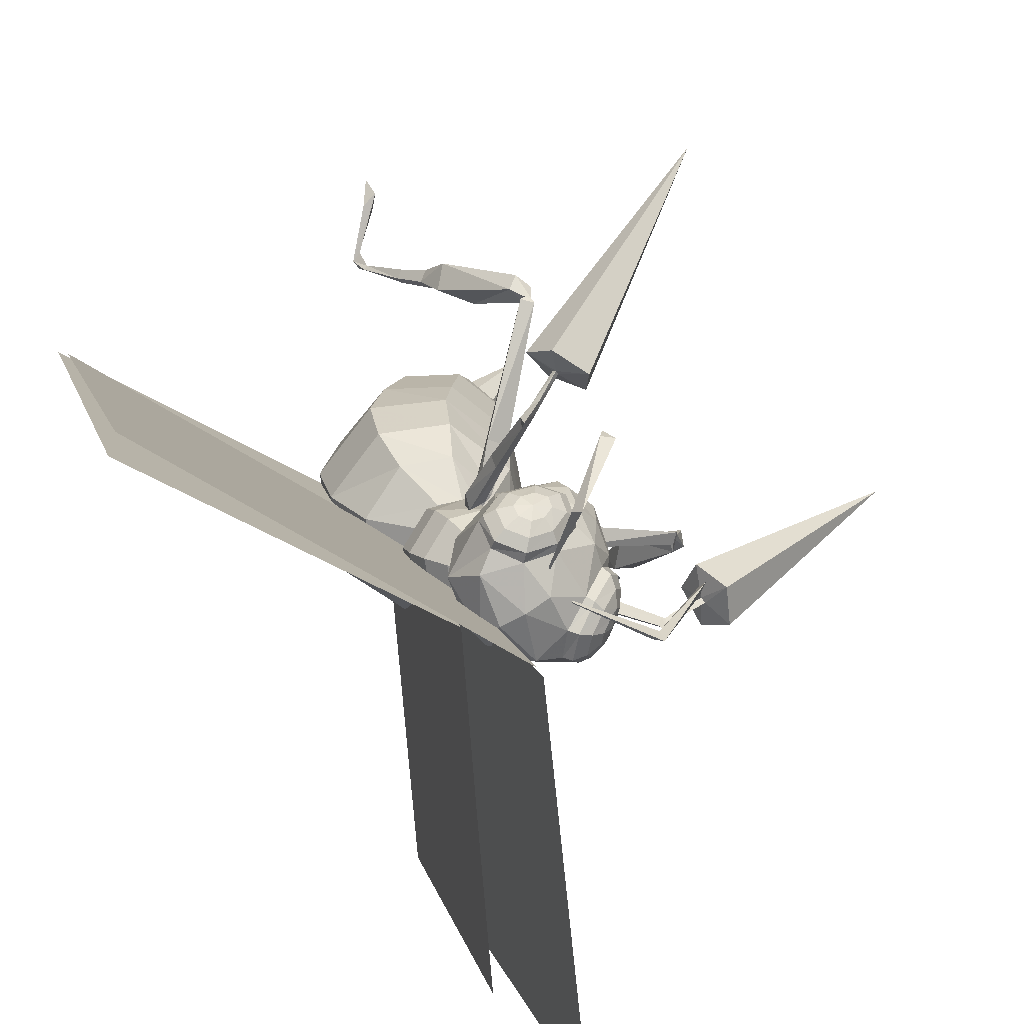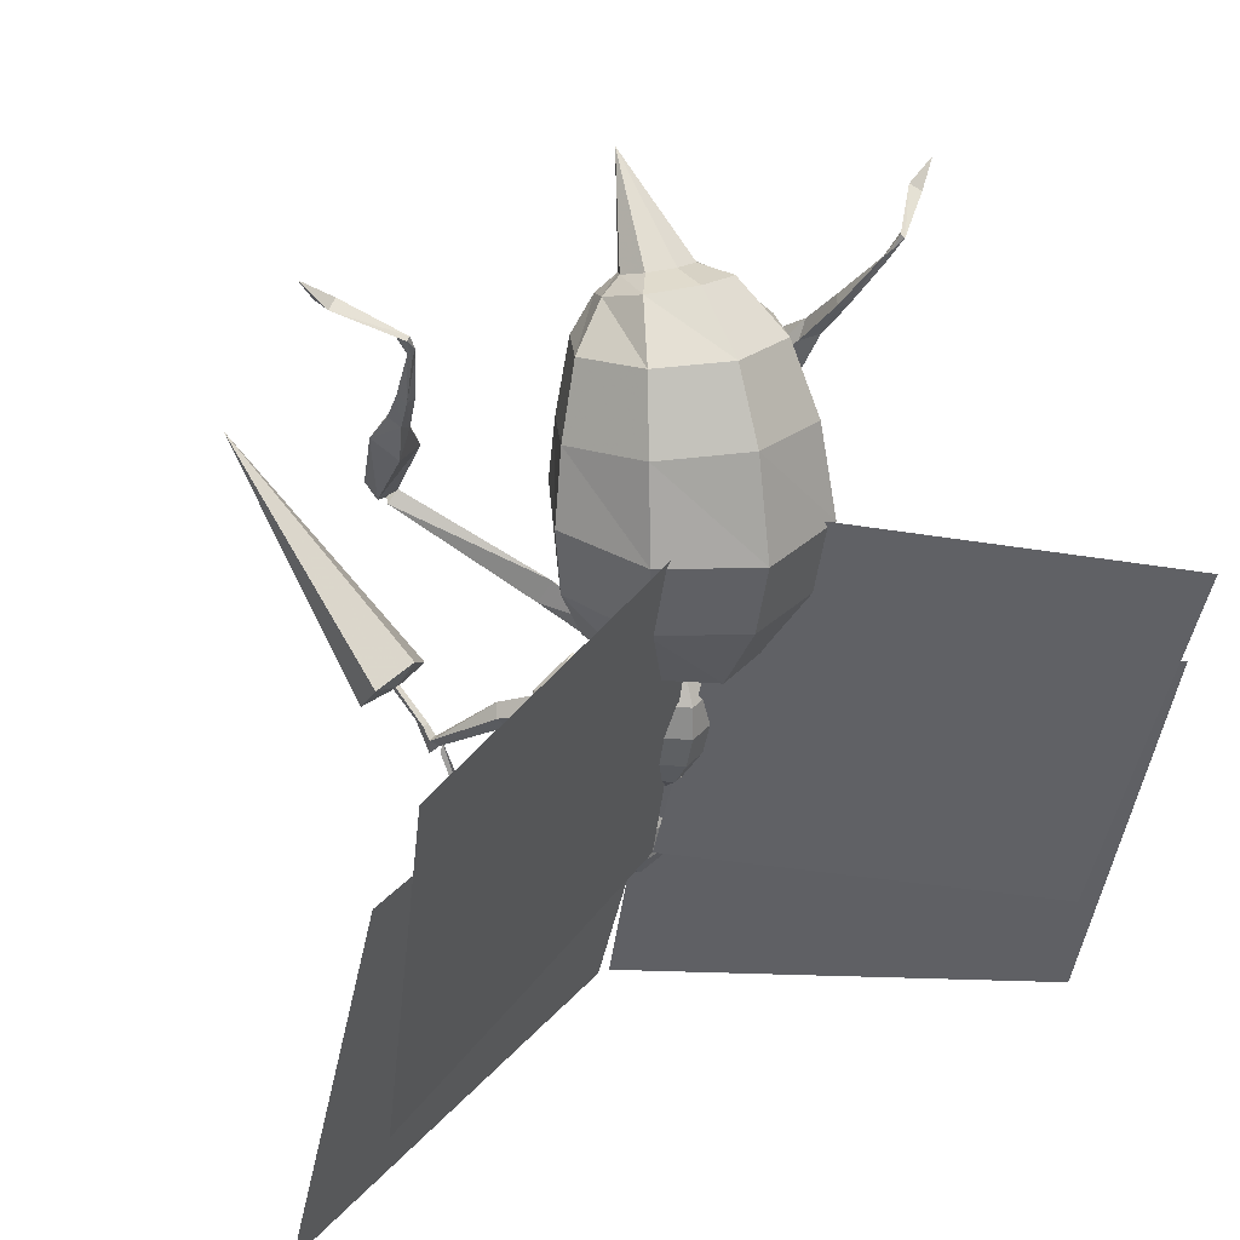
<metadata>
{"format":"obj","ext":"obj","renderer":"f3d","projection":"perspective","resolution":1024,"background":"white","views":[{"elev":-65.2,"azim":120.5,"up":"+Z"},{"elev":27.1,"azim":-30.4,"up":"+Z"}]}
</metadata>
<code>
o spear
v 0.4185 0.4358 0.1399
v 0.4185 -0.2907 -0.1578
v 0 -0.4525 -0.2241
v -0.4185 -0.2907 -0.1578
v -0.4185 0.4358 0.1399
v 0 0.575 0.1969
v 0.5918 0.09988 0.002254
v -0.5918 0.09988 0.002254
v 0.9205 0.5429 0.7359
v 1.302 -0.1861 0.4567
v 0 0.7833 0.8149
v -0.9205 0.5429 0.7359
v -1.302 -0.1861 0.4567
v -0.9205 -1.047 0.1237
v 0 -1.403 -0.02217
v 0.9205 -1.047 0.1237
v 1.203 0.6475 1.381
v 1.701 -0.3821 1.191
v -1.203 0.6476 1.381
v 0 1.063 1.453
v -1.302 0.6087 2.243
v 0 1.07 2.286
v 1.302 0.6087 2.243
v 1.841 -0.5099 2.14
v -1.701 -0.3821 1.191
v -1.841 -0.5099 2.14
v -1.203 -1.585 1.031
v -1.302 -1.82 2.036
v 0 -2.083 0.9642
v 0 -2.359 1.964
v 1.203 -1.585 1.031
v 1.302 -1.82 2.036
v 1.188 0.6311 3.043
v 1.68 -0.3935 3.157
v -0.9782 0.6297 4.056
v -1.188 0.6311 3.043
v -1.68 -0.3935 3.157
v -1.383 -0.2137 4.15
v -1.188 -1.585 3.289
v -0.9782 -1.194 4.259
v 1.383 -0.2137 4.15
v 0.9782 0.6297 4.056
v 0 -2.078 3.343
v 0 -1.601 4.304
v 0 0.9791 4.018
v 0 1.056 2.996
v 0.9782 -1.194 4.259
v 1.188 -1.585 3.289
v 0.3557 0.546 4.762
v 0.503 0.2511 4.852
v 0.6371 -0.5162 4.879
v 0 -0.7707 4.957
v 0 -0.234 5.001
v -0.3557 -0.09195 4.957
v -0.6371 -0.5162 4.879
v -0.503 0.2511 4.852
v -0.8411 0.09826 4.691
v 0.3557 -0.09195 4.957
v -0.6371 0.6267 4.529
v 0 0.6682 4.724
v 0 0.8456 4.462
v -0.3557 0.546 4.762
v -0.2657 1.059 -1.939
v -0.3757 0.7686 -2.122
v -0.6942 0.7112 -1.927
v 0.3757 -0.2143 0.02303
v 0.2657 -0.4331 -0.2572
v 0.4909 -0.5151 -0.6004
v 0.6942 -0.0717 -0.3765
v 0.6414 -0.4693 -1.029
v 0.9071 0.11 -0.7364
v 0.6942 -0.3027 -1.478
v 0.9818 0.3244 -1.161
v 0.6414 -0.05556 -1.848
v 0.9071 0.5238 -1.556
v 0.4909 0.2678 -2.151
v 0.6942 0.7112 -1.927
v 0.2657 0.6151 -2.333
v 0.3757 0.7686 -2.122
v 0 1.294 -1.167
v 0.6414 1.068 -1.281
v 0.2657 1.059 -1.939
v 0 -0.5325 -0.3074
v 0 -0.6988 -0.6932
v 0 -0.7093 -1.15
v 0 -0.5624 -1.609
v 0 -0.2955 -1.97
v 0.1231 -0.2496 -1.944
v 0.1251 -0.2476 -1.944
v 0 0.08415 -2.244
v 0 0.5157 -2.383
v -0.2657 -0.4331 -0.2572
v -0.4909 -0.5151 -0.6004
v -0.6414 -0.4693 -1.029
v -0.6942 -0.3027 -1.478
v -0.6414 -0.05556 -1.848
v -0.4909 0.2678 -2.151
v -0.2657 0.6151 -2.333
v -0.6414 1.068 -1.281
v -0.9818 0.3244 -1.161
v -0.6414 0.6546 -0.4614
v -0.3757 -0.2143 0.02303
v -0.6942 -0.0717 -0.3765
v -0.9071 0.11 -0.7364
v -0.9071 0.5238 -1.556
v 0.6414 0.6546 -0.4614
v -0.2657 0.01124 0.1369
v 0 0.8802 -0.3475
v 0.2657 0.01124 0.1369
v 2.763 -1.96 -0.04756
v 5.737 -3.321 -0.3758
v 6.035 -1.173 -6.582
v 3.061 0.1872 -6.253
v 0.08681 1.548 -5.925
v -0.2108 -0.5995 0.2807
v 2.872 -2.76 1.75
v 5.46 -4.011 1.22
v 5.159 -2.272 -4.352
v 2.572 -1.021 -3.822
v -0.01559 0.2305 -3.292
v 0.2847 -1.509 2.28
v -3.061 0.1872 -6.253
v -6.035 -1.173 -6.582
v -5.737 -3.321 -0.3758
v -2.763 -1.96 -0.04756
v 0.2108 -0.5995 0.2807
v -0.08681 1.548 -5.925
v -2.572 -1.021 -3.822
v -5.159 -2.272 -4.352
v -5.46 -4.011 1.22
v -2.872 -2.76 1.75
v -0.2847 -1.509 2.28
v -0.01531 0.2305 -3.292
v 2.03 2.412 -2.272
v 1.511 1.63 -1.639
v 1.932 2.407 -2.396
v 1.299 1.773 -1.653
v 1.89 2.507 -2.282
v 1.367 1.628 -1.811
v 1.444 1.775 -1.48
v 1.089 1.279 -1.181
v 0.7544 1.061 -1.265
v 0.6742 0.6632 -0.9121
v 1.019 0.8829 -1.247
v 0.7973 0.8281 -1.375
v 1.977 2.691 -2.193
v 2.196 3.174 -1.846
v 2.104 2.805 -2.193
v 2.673 2.914 -1.685
v 3.469 6.213 0.7468
v 2.094 2.955 -1.391
v 2.676 3.345 -2.172
v 1.731 3.379 -1.715
v 2.09 3.625 -2.197
v 0.3517 0.9373 -0.09179
v 0.5192 0.7039 0.002391
v 0.9498 1.179 0.5162
v 0.2724 0.6024 -0.2955
v 2.329 2.727 1.495
v 2.318 2.875 1.323
v 0.588 0.8448 -0.256
v 1.097 1.304 0.1856
v 2.483 2.718 1.324
v 0.789 1.475 0.3352
v 2.385 2.857 1.384
v 2.664 2.624 1.462
v 3.346 0.2256 4.408
v 3.322 0.1587 4.351
v 3.123 0.7412 3.56
v 3.058 0.8785 3.707
v 3.202 0.8534 3.645
v 3.119 1.303 3.185
v 2.92 1.351 3.252
v 3.264 0.1855 4.392
v 3.017 1.136 3.087
v 3.001 0.7597 3.61
v 3.458 0.002386 4.668
v 3.325 0.05622 4.532
v 3.401 0.02666 4.707
v 2.806 1.326 2.978
v 2.359 2.683 1.501
v 2.759 2.792 1.664
v 2.474 2.897 1.674
v 3.188 1.676 2.782
v 2.432 1.815 2.472
v 2.823 1.893 2.936
v 2.915 1.422 2.513
v 3.992 0.706 5.071
v 4.198 0.8804 5.031
v 4.136 0.6153 4.972
v 4.414 0.8096 5.328
v -0.9481 1.175 0.5204
v -0.5183 0.7025 0.003557
v -0.3517 0.9365 -0.09046
v -0.2724 0.6024 -0.2956
v -2.317 2.865 1.338
v -2.327 2.717 1.509
v -1.096 1.3 0.1907
v -0.5884 0.8441 -0.2541
v -2.482 2.708 1.338
v -0.7886 1.472 0.3398
v -2.384 2.848 1.399
v -2.389 2.779 1.478
v -2.46 2.775 1.399
v -2.663 2.615 1.477
v -3.123 0.7378 3.581
v -3.322 0.1577 4.373
v -3.346 0.2247 4.43
v -2.919 1.346 3.271
v -3.118 1.299 3.204
v -3.202 0.8504 3.665
v -3.057 0.8754 3.727
v -3.264 0.1845 4.414
v -3.017 1.131 3.106
v -3.001 0.7562 3.63
v -3.325 0.05562 4.554
v -3.458 0.00236 4.691
v -3.401 0.02663 4.729
v -2.805 1.32 2.997
v -2.357 2.673 1.516
v -2.757 2.783 1.679
v -2.472 2.888 1.689
v -3.187 1.671 2.8
v -2.431 1.808 2.489
v -2.822 1.888 2.953
v -2.915 1.416 2.532
v -4.197 0.8826 5.052
v -4.135 0.6173 4.993
v -4.412 0.8129 5.35
v -1.949 2.512 -2.247
v -1.521 1.677 -1.558
v -2.047 2.505 -2.124
v -1.376 1.692 -1.73
v -1.909 2.602 -2.124
v -1.311 1.823 -1.559
v -1.456 1.808 -1.388
v -2.078 2.547 -2.152
v -1.938 2.645 -2.152
v -1.096 1.293 -1.131
v -2.05 2.618 -2.381
v -0.7581 1.088 -1.232
v -0.6739 0.6617 -0.9146
v -0.7974 0.8648 -1.362
v -1.02 0.9053 -1.231
v -2.268 3.13 -1.56
v -1.985 2.757 -2.007
v -2.27 3.192 -1.622
v -2.111 2.868 -1.981
v -2.076 2.914 -1.139
v -3.297 6.025 1.292
v -1.71 3.353 -1.439
v -2.077 3.646 -1.888
v 0 2.528 -1.6
v -0.5998 2.426 -1.959
v -0.6492 2.269 -1.648
v 0.7981 0.4903 -3.315
v 0.9884 0.7186 -2.615
v 0.6109 0.417 -2.932
v -1.331 1.33 -3.274
v -0.9884 0.7186 -2.615
v -1.296 1.572 -2.756
v -0.7981 0.4903 -3.315
v 0 0.4025 -2.643
v 0.2958 1.15 -1.815
v -0.2958 1.15 -1.815
v 0 2.375 -1.303
v 0.6492 2.269 -1.648
v -0.6109 0.417 -2.932
v 0 2.553 -2.157
v -0.4591 2.495 -2.443
v -1.021 1.353 -3.664
v 0.4591 2.495 -2.443
v -0.7981 1.037 -3.824
v 0 1.324 -3.976
v 1e-06 0.9012 -3.961
v 0 0.3117 -3.04
v 1e-06 0.3533 -3.455
v 1e-06 0.5603 -3.778
v 0 1.737 -3.856
v -0.4177 2.096 -3.473
v 1.155 1.498 -2.197
v 0.7981 1.037 -3.824
v -0.629 1.662 -3.771
v -0.7174 2.342 -2.436
v -0.8843 1.181 -2.069
v -0.5998 1.946 -1.509
v -1.155 1.498 -2.197
v 0.8843 1.181 -2.069
v 0.5998 1.946 -1.509
v 0.5998 2.426 -1.959
v -1.048 2.08 -2.419
v 0 2.5 -2.893
v -0.3763 2.408 -2.886
v -0.5914 2.404 -2.524
v 1.378 1.855 -2.981
v 1.385 1.648 -3.336
v 1.304 1.894 -3.328
v 1.298 2.004 -3.135
v 1.172 2.186 -2.713
v 1.383 1.429 -3.31
v 1.376 1.701 -2.847
v 1.11 2.137 -2.498
v 0.9512 2.199 -3.408
v 0.9435 2.324 -3.184
v 1.148 2.125 -3.285
v 0.9044 2.435 -2.752
v 0.7608 2.462 -2.55
v 1.044 2.04 -3.533
v 1.115 1.467 -3.713
v 1.18 1.677 -3.645
v 1.193 1.91 -3.496
v 1.189 2.186 -2.991
v 1.044 2.32 -3.013
v 0.5379 2.172 -3.505
v 0.5172 2.471 -2.963
v 0.7181 2.441 -3.069
v 0.7551 1.782 -3.803
v 0.7369 2.216 -3.485
v 0.9043 1.918 -3.714
v -1.304 1.894 -3.328
v -1.385 1.648 -3.336
v -1.378 1.855 -2.981
v -1.298 2.004 -3.135
v -1.172 2.186 -2.713
v -1.148 2.125 -3.285
v -0.9435 2.324 -3.184
v -0.9512 2.199 -3.408
v -0.9044 2.435 -2.752
v -1.044 2.04 -3.533
v -1.193 1.91 -3.496
v -1.18 1.677 -3.645
v -1.189 2.186 -2.991
v -1.044 2.32 -3.013
v -0.7181 2.441 -3.069
v -0.7369 2.216 -3.485
v -0.9043 1.918 -3.714
v 1.154 2.738 -4.211
v 0.06084 1.63 -3.445
v 0.06084 1.63 -3.445
v 1.119 2.878 -4.152
v 1.33 3.604 -2.971
v 1.447 3.45 -2.746
v 1.447 3.45 -2.746
v 1.474 3.425 -2.973
v -1.17 2.916 -4.421
v -0.06084 1.63 -3.445
v -0.06084 1.63 -3.445
v -1.154 2.738 -4.211
v -1.119 2.878 -4.152
v -1.474 3.425 -2.973
v 0.8278 0.09825 4.691
v 0.6371 0.6267 4.529
v 0 1.217 6.08
v 2.06 2.452 -2.304
v 1.919 2.548 -2.313
v 2.033 2.502 -2.538
v 2.087 2.626 -2.179
v 2.28 3.134 -1.831
v 2.279 3.185 -1.903
v 2.39 2.789 1.463
v 2.461 2.785 1.384
v 3.524 0.1725 4.7
v -3.524 0.1726 4.723
v -3.991 0.7079 5.092
v -2.095 2.69 -1.999
v -2.185 3.171 -1.571
v -2.664 2.912 -1.416
v -2.67 3.38 -1.868
v 0.5914 2.404 -2.524
v 0.3763 2.408 -2.886
v 0.4177 2.096 -3.473
v 1.296 1.572 -2.756
v 0.629 1.662 -3.771
v 1.048 2.08 -2.419
v 1.021 1.353 -3.664
v 1.331 1.33 -3.274
v 0.7174 2.342 -2.436
v -1.376 1.701 -2.847
v -1.383 1.429 -3.31
v -1.11 2.137 -2.498
v -0.7608 2.462 -2.55
v -1.115 1.467 -3.713
v -0.5172 2.471 -2.963
v -0.5379 2.172 -3.505
v -0.7551 1.782 -3.803
v 1.17 2.916 -4.421
v -1.447 3.45 -2.746
v -1.447 3.45 -2.746
v -1.33 3.604 -2.971
f 1 10 7
f 1 9 10
f 9 1 6
f 6 11 9
f 5 11 6
f 5 12 11
f 8 12 5
f 8 13 12
f 4 13 8
f 4 14 13
f 3 14 4
f 3 15 14
f 2 15 3
f 2 16 15
f 7 16 2
f 7 10 16
f 68 66 67
f 68 69 66
f 70 69 68
f 70 71 69
f 72 71 70
f 72 73 71
f 74 73 72
f 74 75 73
f 76 75 74
f 76 77 75
f 78 77 76
f 78 79 77
f 84 67 83
f 84 68 67
f 85 68 84
f 85 70 68
f 86 70 85
f 86 72 70
f 86 74 72
f 86 89 74
f 87 89 86
f 87 88 89
f 89 76 74
f 89 90 76
f 88 90 89
f 88 87 90
f 90 78 76
f 90 91 78
f 97 91 90
f 97 98 91
f 65 98 97
f 65 64 98
f 93 83 92
f 93 84 83
f 94 84 93
f 94 85 84
f 95 85 94
f 95 86 85
f 96 86 95
f 96 87 86
f 97 87 96
f 97 90 87
f 103 92 102
f 103 93 92
f 104 93 103
f 104 94 93
f 100 94 104
f 100 95 94
f 105 95 100
f 105 96 95
f 65 96 105
f 65 97 96
f 2 1 7
f 3 1 2
f 6 1 3
f 3 5 6
f 4 5 3
f 4 8 5
f 65 63 64
f 65 99 63
f 105 99 65
f 105 100 99
f 101 99 100
f 101 108 99
f 107 108 101
f 107 109 108
f 83 109 107
f 83 67 109
f 66 109 67
f 66 69 109
f 106 109 69
f 106 108 109
f 81 108 106
f 81 80 108
f 82 80 81
f 82 63 80
f 91 63 82
f 91 98 63
f 64 63 98
f 80 99 108
f 80 63 99
f 71 106 69
f 71 73 106
f 81 106 73
f 73 75 81
f 77 81 75
f 77 82 81
f 79 82 77
f 79 78 82
f 91 82 78
f 104 101 100
f 104 103 101
f 107 101 103
f 103 102 107
f 92 107 102
f 92 83 107
f 260 261 259
f 260 287 261
f 285 287 260
f 285 286 287
f 265 286 285
f 265 266 286
f 264 266 265
f 264 289 266
f 288 289 264
f 288 281 289
f 257 281 288
f 257 372 281
f 376 372 257
f 257 256 376
f 258 256 257
f 258 276 256
f 263 276 258
f 263 268 276
f 260 268 263
f 260 262 268
f 259 262 260
f 259 271 262
f 273 262 271
f 273 278 262
f 275 278 273
f 275 282 278
f 274 282 275
f 274 373 282
f 279 373 274
f 279 371 373
f 280 371 279
f 280 292 371
f 293 292 280
f 293 270 292
f 294 270 293
f 294 284 270
f 254 270 284
f 254 269 270
f 253 269 254
f 253 290 269
f 267 290 253
f 267 374 290
f 281 374 267
f 281 372 374
f 257 263 258
f 257 264 263
f 288 264 257
f 265 263 264
f 265 260 263
f 285 260 265
f 273 274 275
f 273 283 274
f 271 283 273
f 262 276 268
f 262 277 276
f 278 277 262
f 278 256 277
f 282 256 278
f 282 375 256
f 373 375 282
f 375 376 256
f 276 277 256
f 267 289 281
f 267 266 289
f 253 266 267
f 253 255 266
f 254 255 253
f 254 291 255
f 284 291 254
f 255 286 266
f 255 287 286
f 291 287 255
f 291 261 287
f 269 292 270
f 269 272 292
f 290 272 269
f 290 377 272
f 374 377 290
f 283 279 274
f 283 280 279
f 292 370 371
f 292 272 370
f 369 370 272
f 272 377 369
f 9 18 10
f 9 17 18
f 11 17 9
f 11 20 17
f 12 20 11
f 12 19 20
f 13 19 12
f 13 25 19
f 14 25 13
f 14 27 25
f 15 27 14
f 15 29 27
f 16 29 15
f 16 31 29
f 10 31 16
f 10 18 31
f 23 34 24
f 23 33 34
f 22 33 23
f 22 46 33
f 21 46 22
f 21 36 46
f 26 36 21
f 26 37 36
f 28 37 26
f 28 39 37
f 30 39 28
f 30 43 39
f 32 43 30
f 32 48 43
f 24 48 32
f 24 34 48
f 19 22 20
f 19 21 22
f 25 21 19
f 25 26 21
f 27 26 25
f 27 28 26
f 29 28 27
f 29 30 28
f 31 30 29
f 31 32 30
f 18 32 31
f 18 24 32
f 17 24 18
f 17 23 24
f 20 23 17
f 20 22 23
f 37 35 36
f 37 38 35
f 39 38 37
f 39 40 38
f 43 40 39
f 43 44 40
f 48 44 43
f 48 47 44
f 34 47 48
f 34 41 47
f 33 41 34
f 33 42 41
f 46 42 33
f 46 45 42
f 36 45 46
f 36 35 45
f 351 49 50
f 351 352 49
f 41 352 351
f 41 42 352
f 52 47 51
f 52 44 47
f 55 44 52
f 55 40 44
f 57 40 55
f 57 38 40
f 59 38 57
f 59 35 38
f 61 35 59
f 61 45 35
f 352 45 61
f 352 42 45
f 52 54 55
f 52 53 54
f 51 53 52
f 51 58 53
f 351 58 51
f 351 50 58
f 351 51 47
f 41 351 47
f 56 55 54
f 56 57 55
f 62 57 56
f 62 59 57
f 60 59 62
f 60 61 59
f 49 61 60
f 49 352 61
f 50 353 58
f 50 49 353
f 60 353 49
f 60 62 353
f 56 353 62
f 56 54 353
f 53 353 54
f 53 58 353
f 113 111 112
f 113 110 111
f 114 110 113
f 114 115 110
f 125 123 124
f 125 122 123
f 126 122 125
f 126 127 122
f 119 117 118
f 119 116 117
f 120 116 119
f 120 121 116
f 131 129 130
f 131 128 129
f 132 128 131
f 132 133 128
f 159 165 160
f 159 360 165
f 163 360 159
f 163 361 360
f 160 361 163
f 160 165 361
f 173 171 172
f 173 170 171
f 180 170 173
f 180 176 170
f 175 176 180
f 175 169 176
f 172 169 175
f 172 171 169
f 167 177 168
f 167 362 177
f 174 362 167
f 174 179 362
f 188 179 177
f 190 188 177
f 218 364 228
f 217 218 228
f 341 340 337
f 343 341 337
f 349 389 388
f 348 349 388
f 203 196 202
f 203 197 196
f 204 197 203
f 204 200 197
f 202 200 204
f 202 196 200
f 212 210 211
f 212 209 210
f 215 209 212
f 215 219 209
f 206 219 215
f 206 214 219
f 211 214 206
f 211 210 214
f 363 207 217
f 363 208 207
f 218 208 363
f 218 213 208
f 386 339 340
f 349 347 345
f 337 338 386
f 337 340 338
f 341 386 340
f 341 344 386
f 342 344 341
f 342 386 344
f 337 386 342
f 346 348 345
f 346 349 348
f 345 389 349
f 345 350 389
f 387 350 345
f 387 389 350
f 345 348 387
f 134 354 355
f 134 136 354
f 135 136 134
f 135 139 136
f 144 139 135
f 144 145 139
f 143 145 144
f 143 142 145
f 141 142 143
f 141 140 142
f 135 140 141
f 135 134 140
f 138 140 134
f 138 137 140
f 139 137 138
f 139 145 137
f 142 137 145
f 142 140 137
f 138 136 139
f 138 356 136
f 355 356 138
f 138 134 355
f 356 354 136
f 144 141 143
f 144 135 141
f 358 357 359
f 358 146 357
f 147 146 358
f 147 148 146
f 359 148 147
f 359 357 148
f 354 148 357
f 354 356 148
f 146 148 356
f 356 355 146
f 357 146 355
f 355 354 357
f 160 157 159
f 160 164 157
f 162 164 160
f 162 161 164
f 156 161 162
f 156 158 161
f 155 158 156
f 155 161 158
f 164 161 155
f 155 157 164
f 156 157 155
f 156 162 157
f 163 157 162
f 163 159 157
f 160 163 162
f 361 166 360
f 361 182 166
f 165 182 361
f 165 183 182
f 360 183 165
f 360 181 183
f 166 181 360
f 166 185 181
f 187 185 166
f 187 180 185
f 175 180 187
f 187 184 175
f 166 184 187
f 166 182 184
f 186 184 182
f 186 172 184
f 173 172 186
f 186 185 173
f 183 185 186
f 183 181 185
f 182 183 186
f 185 180 173
f 184 172 175
f 168 169 167
f 168 174 169
f 178 174 168
f 178 179 174
f 177 179 178
f 178 168 177
f 171 167 169
f 171 170 167
f 176 167 170
f 176 174 167
f 169 174 176
f 188 189 179
f 188 191 189
f 190 191 188
f 190 189 191
f 177 189 190
f 177 362 189
f 179 189 362
f 197 192 196
f 197 200 192
f 198 192 200
f 198 193 192
f 199 193 198
f 199 195 193
f 194 195 199
f 194 193 195
f 192 193 194
f 194 201 192
f 199 201 194
f 199 198 201
f 196 201 198
f 196 192 201
f 198 200 196
f 203 205 204
f 203 220 205
f 222 220 203
f 222 224 220
f 225 224 222
f 225 209 224
f 210 209 225
f 225 223 210
f 221 223 225
f 221 205 223
f 204 205 221
f 221 202 204
f 222 202 221
f 222 203 202
f 225 222 221
f 224 205 220
f 224 226 205
f 219 226 224
f 219 214 226
f 223 226 214
f 223 205 226
f 209 219 224
f 214 210 223
f 208 206 207
f 208 211 206
f 212 211 208
f 208 215 212
f 213 215 208
f 213 206 215
f 207 206 213
f 213 216 207
f 218 216 213
f 218 217 216
f 207 216 217
f 218 227 364
f 218 363 227
f 217 227 363
f 217 228 227
f 229 227 228
f 229 364 227
f 228 364 229
f 237 232 238
f 237 230 232
f 240 230 237
f 240 234 230
f 238 234 240
f 238 232 234
f 236 234 232
f 236 235 234
f 241 235 236
f 241 243 235
f 242 243 241
f 242 244 243
f 239 244 242
f 239 231 244
f 236 231 239
f 236 232 231
f 230 231 232
f 230 233 231
f 234 233 230
f 234 235 233
f 243 233 235
f 243 244 233
f 231 233 244
f 239 241 236
f 239 242 241
f 365 245 247
f 365 246 245
f 238 246 365
f 238 240 246
f 248 246 240
f 248 366 246
f 247 366 248
f 248 365 247
f 237 365 248
f 237 238 365
f 240 237 248
f 246 366 245
f 151 147 358
f 151 153 147
f 150 153 151
f 150 154 153
f 152 154 150
f 152 359 154
f 149 359 152
f 149 358 359
f 151 358 149
f 149 150 151
f 152 150 149
f 154 147 153
f 154 359 147
f 249 245 366
f 249 367 245
f 250 367 249
f 250 368 367
f 252 368 250
f 252 247 368
f 366 247 252
f 252 251 366
f 250 251 252
f 250 249 251
f 366 251 249
f 247 367 368
f 247 245 367
f 306 307 302
f 299 306 302
f 311 297 296
f 310 311 296
f 381 328 324
f 380 381 324
f 320 330 331
f 321 320 331
f 297 295 296
f 297 298 295
f 305 298 297
f 305 312 298
f 313 312 305
f 313 306 312
f 316 306 313
f 316 315 306
f 314 315 316
f 314 371 315
f 373 371 314
f 314 317 373
f 318 317 314
f 318 319 317
f 303 319 318
f 303 308 319
f 305 308 303
f 305 311 308
f 297 311 305
f 316 318 314
f 316 304 318
f 313 304 316
f 313 305 304
f 303 304 305
f 303 318 304
f 310 308 311
f 310 319 308
f 309 319 310
f 309 317 319
f 375 317 309
f 375 373 317
f 299 312 306
f 299 298 312
f 295 298 299
f 299 302 295
f 301 295 302
f 301 296 295
f 300 296 301
f 300 310 296
f 309 310 300
f 300 376 309
f 372 376 300
f 300 301 372
f 374 372 301
f 301 302 374
f 377 374 302
f 302 307 377
f 369 377 307
f 307 315 369
f 306 315 307
f 375 309 376
f 370 315 371
f 370 369 315
f 321 322 320
f 321 378 322
f 379 378 321
f 379 261 378
f 259 261 379
f 379 382 259
f 331 382 379
f 331 336 382
f 329 336 331
f 329 327 336
f 325 327 329
f 325 326 327
f 333 326 325
f 333 334 326
f 328 334 333
f 328 383 334
f 381 383 328
f 381 294 383
f 284 294 381
f 381 380 284
f 291 284 380
f 380 378 291
f 322 378 380
f 380 324 322
f 323 322 324
f 323 320 322
f 325 320 323
f 325 330 320
f 329 330 325
f 329 331 330
f 261 291 378
f 379 321 331
f 382 271 259
f 382 385 271
f 336 385 382
f 336 335 385
f 327 335 336
f 327 326 335
f 334 335 326
f 334 384 335
f 383 384 334
f 383 280 384
f 293 280 383
f 383 294 293
f 384 385 335
f 384 283 385
f 280 283 384
f 283 271 385
f 332 325 323
f 332 333 325
f 328 333 332
f 332 324 328
f 323 324 332

</code>
